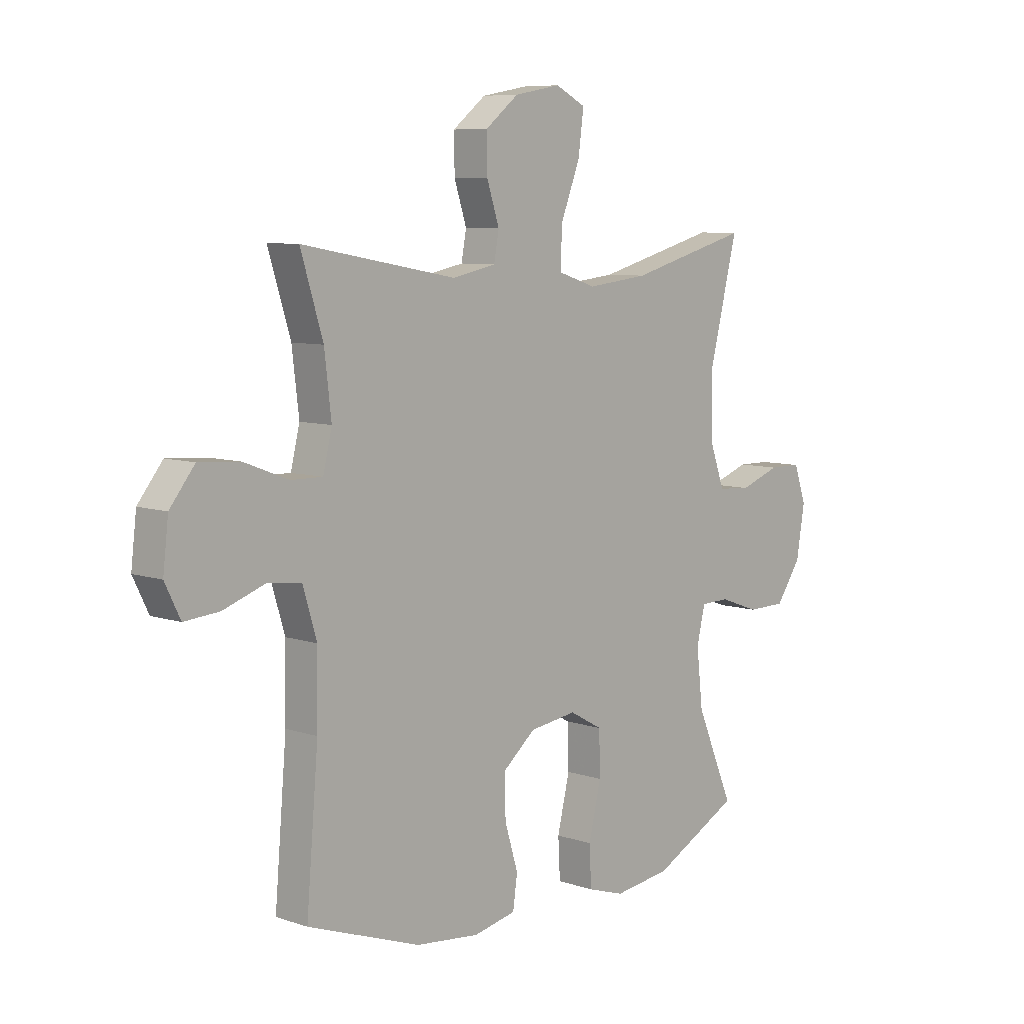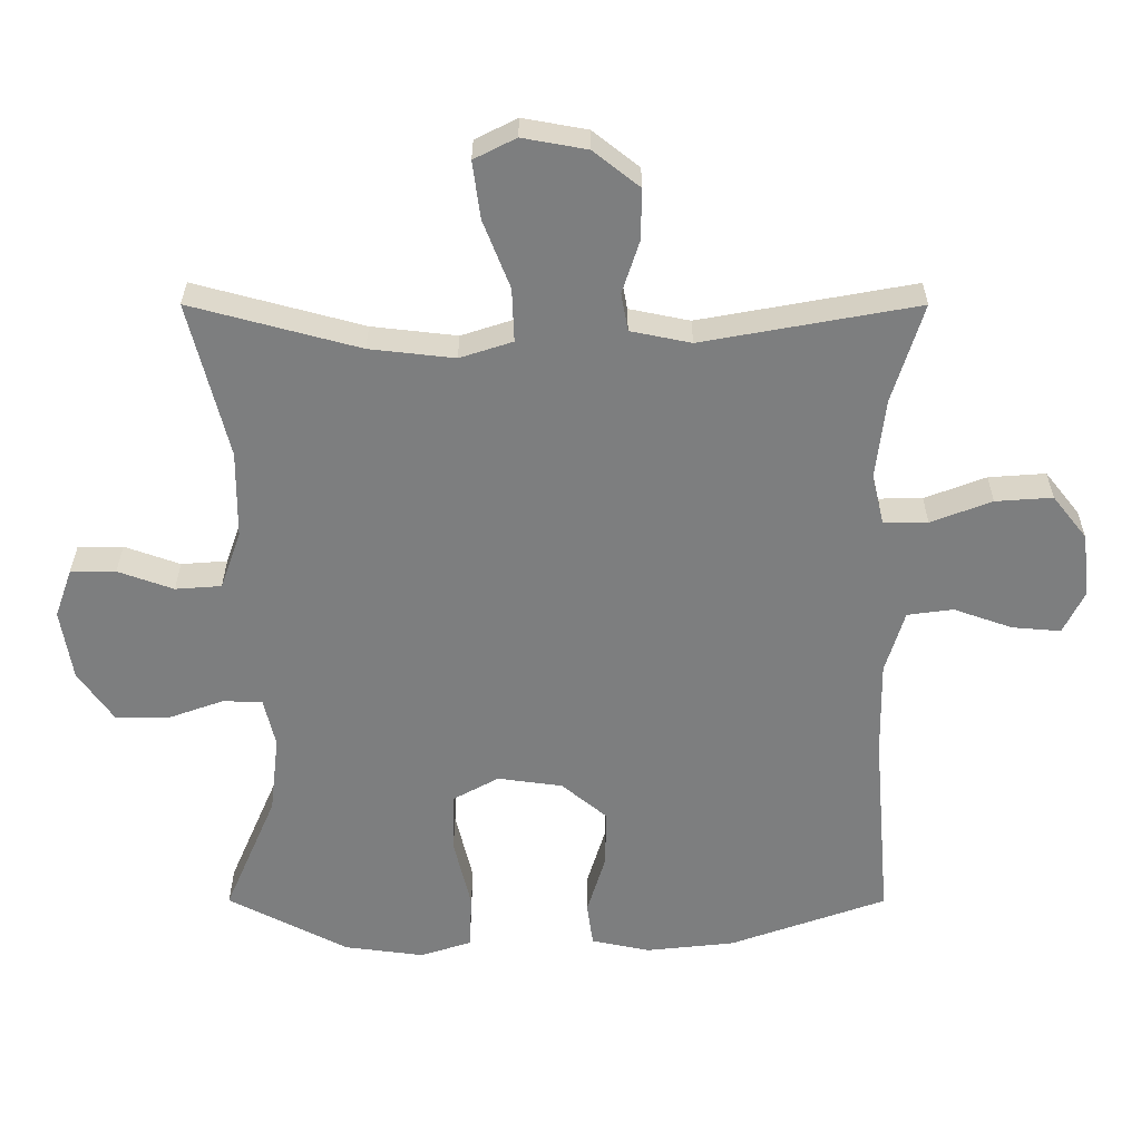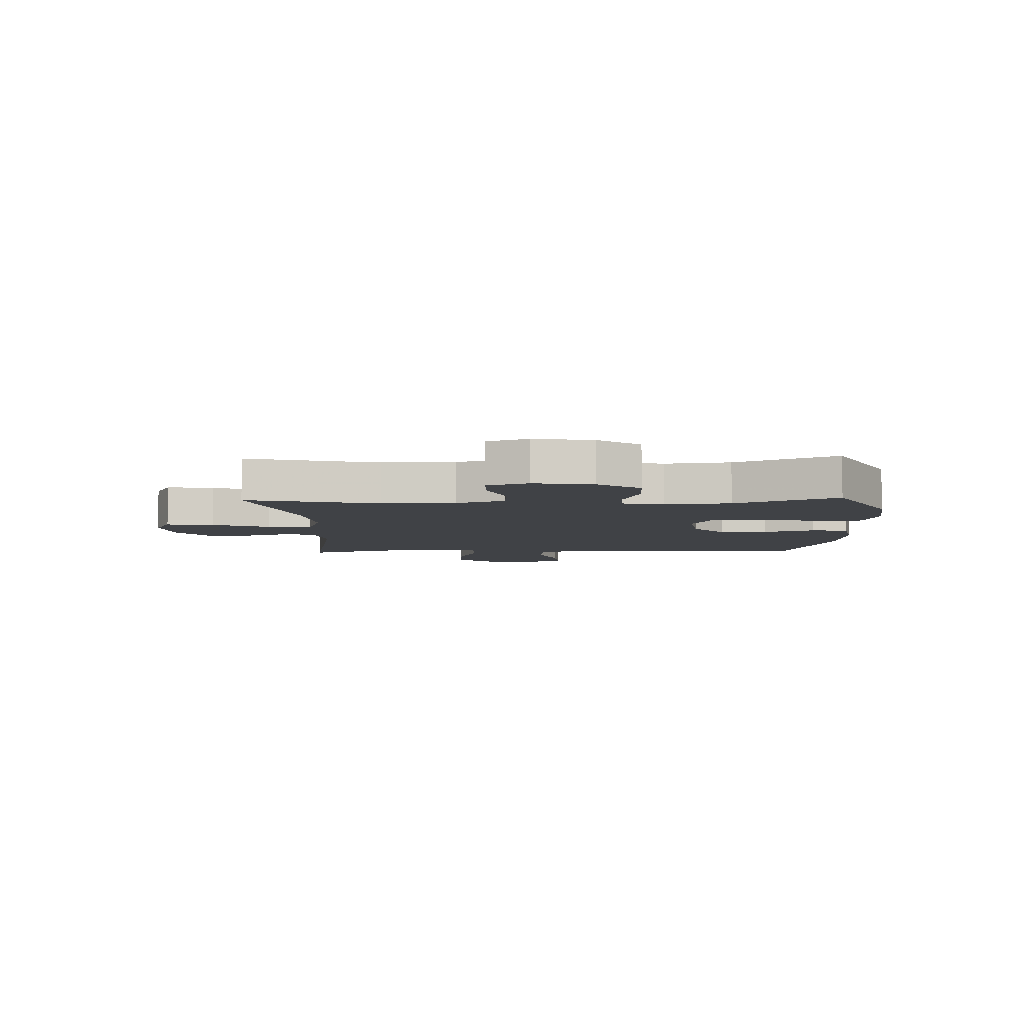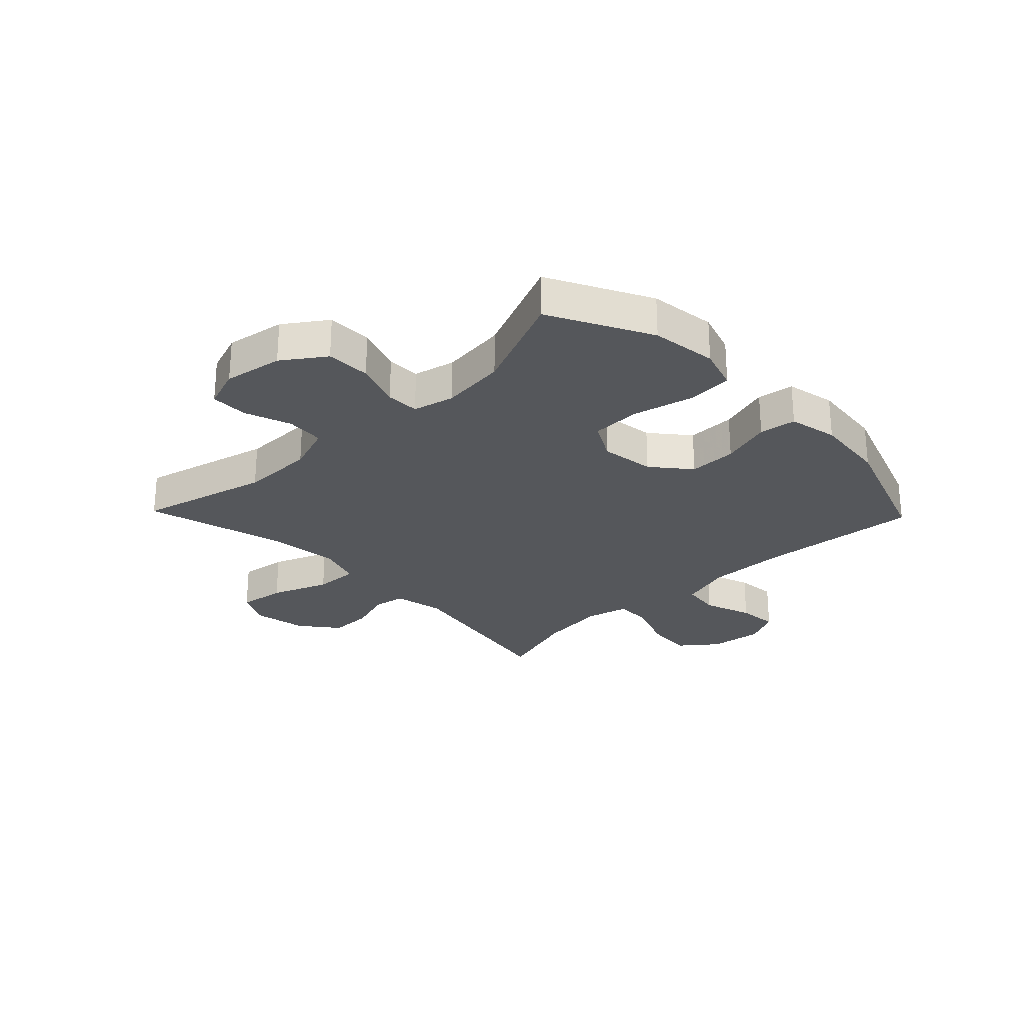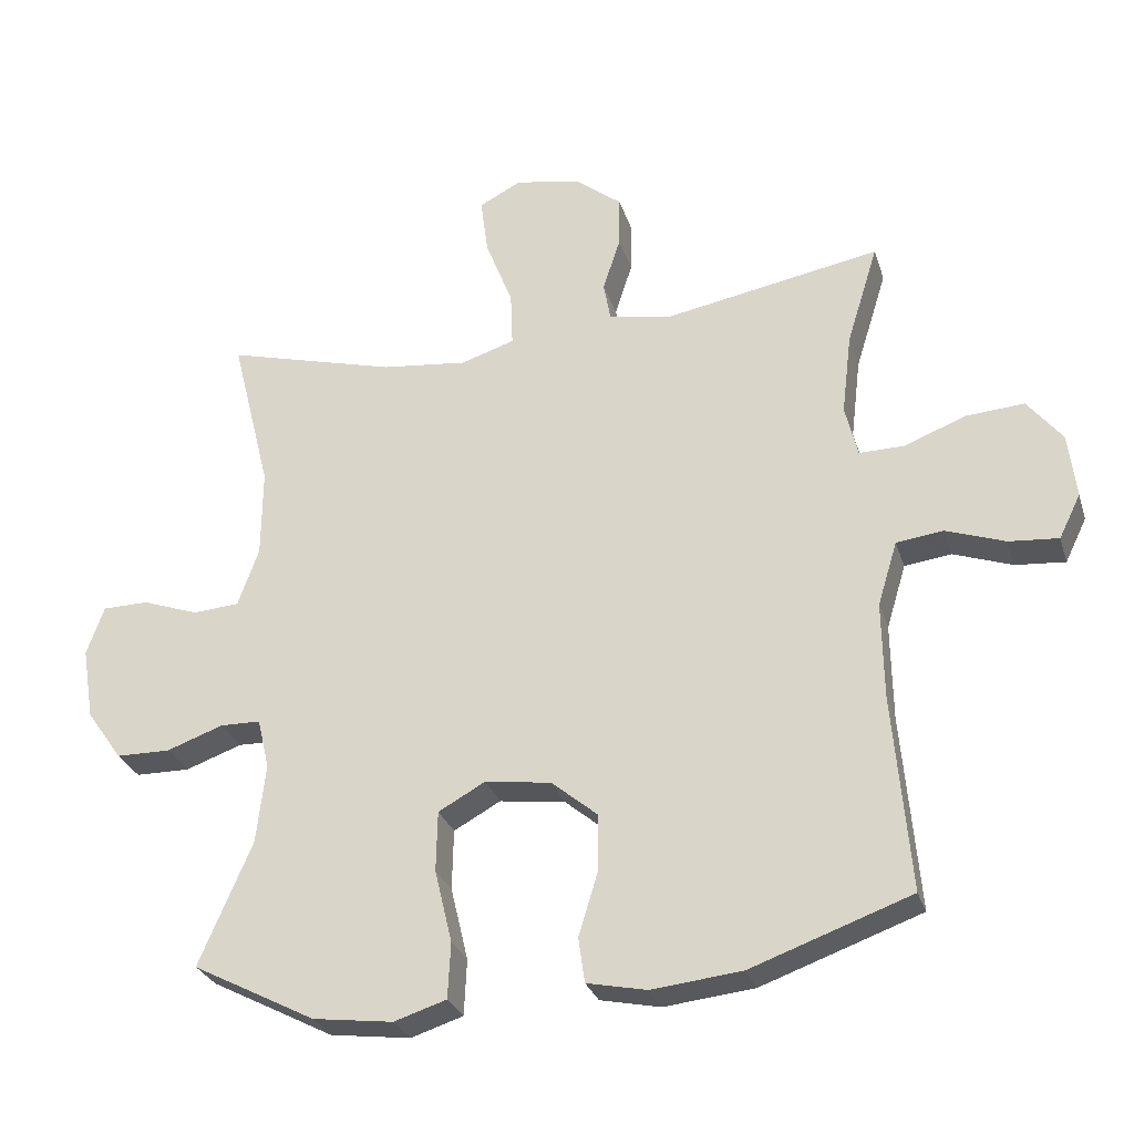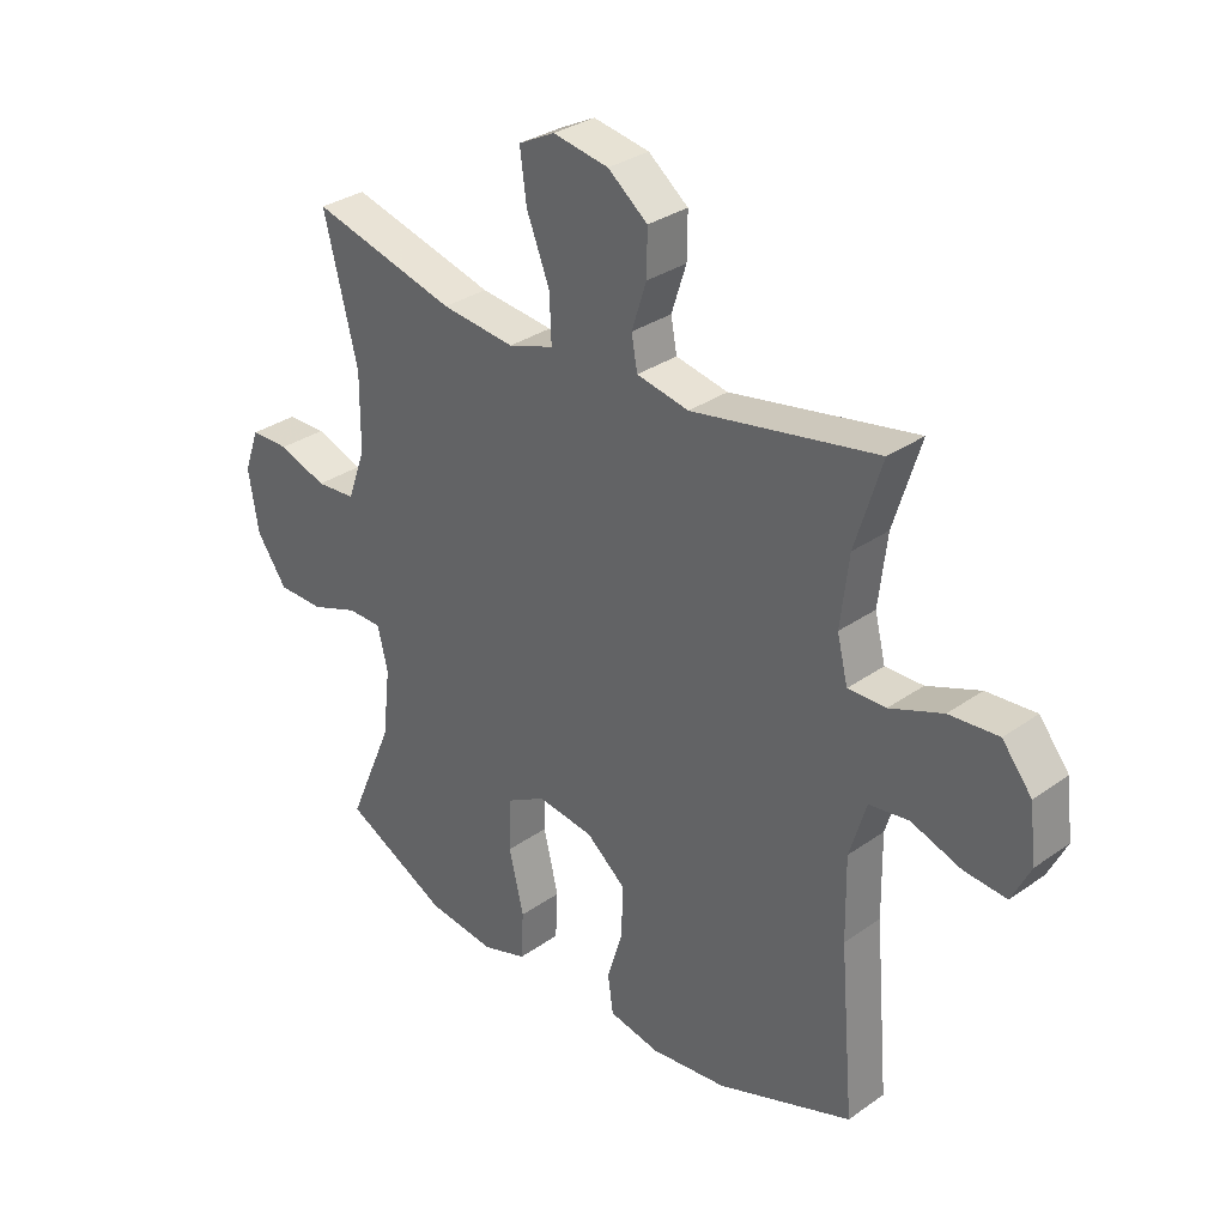
<metadata>
{"format":"obj","ext":"obj","renderer":"f3d","projection":"perspective","resolution":1024,"background":"white","views":[{"elev":7.8,"azim":-46.9,"up":"+Z"},{"elev":30.7,"azim":-179.9,"up":"+Z"},{"elev":-6.2,"azim":92.0,"up":"+Y"},{"elev":-26.5,"azim":133.9,"up":"+Y"},{"elev":-28.4,"azim":-163.9,"up":"+Z"},{"elev":31.6,"azim":-134.9,"up":"+Z"}]}
</metadata>
<code>
v 0.5 0.07 -0.5
v 0.324 0.07 -0.591
v 0.209 0.07 -0.606
v 0.134 0.07 -0.582
v 0.13 0.07 -0.502
v 0.155 0.07 -0.397
v 0.153 0.07 -0.31
v 0.086 0.07 -0.273
v -0.009 0.07 -0.286
v -0.075 0.07 -0.341
v -0.074 0.07 -0.425
v -0.047 0.07 -0.514
v -0.056 0.07 -0.578
v -0.142 0.07 -0.596
v -0.271 0.07 -0.582
v -0.5 0.07 -0.5
v -0.476 0.07 -0.217
v -0.474 0.07 -0.079
v -0.502 0.07 0.013
v -0.569 0.07 0.022
v -0.654 0.07 -0.008
v -0.725 0.07 -0.014
v -0.756 0.07 0.049
v -0.745 0.07 0.142
v -0.695 0.07 0.205
v -0.612 0.07 0.199
v -0.523 0.07 0.165
v -0.459 0.07 0.164
v -0.441 0.07 0.238
v -0.455 0.07 0.355
v -0.5 0.07 0.5
v -0.187 0.07 0.443
v -0.099 0.07 0.461
v -0.089 0.07 0.516
v -0.114 0.07 0.593
v -0.115 0.07 0.667
v -0.048 0.07 0.72
v 0.046 0.07 0.737
v 0.107 0.07 0.706
v 0.096 0.07 0.623
v 0.057 0.07 0.523
v 0.054 0.07 0.445
v 0.131 0.07 0.42
v 0.255 0.07 0.434
v 0.5 0.07 0.5
v 0.443 0.07 0.272
v 0.444 0.07 0.144
v 0.474 0.07 0.06
v 0.541 0.07 0.055
v 0.622 0.07 0.084
v 0.688 0.07 0.083
v 0.713 0.07 0.012
v 0.696 0.07 -0.091
v 0.645 0.07 -0.164
v 0.567 0.07 -0.165
v 0.486 0.07 -0.136
v 0.428 0.07 -0.137
v 0.411 0.07 -0.209
v 0.424 0.07 -0.323
v 0.5 0 -0.5
v 0.324 0 -0.591
v 0.209 0 -0.606
v 0.134 0 -0.582
v 0.13 0 -0.502
v 0.155 0 -0.397
v 0.153 0 -0.31
v 0.086 0 -0.273
v -0.009 0 -0.286
v -0.075 0 -0.341
v -0.074 0 -0.425
v -0.047 0 -0.514
v -0.056 0 -0.578
v -0.142 0 -0.596
v -0.271 0 -0.582
v -0.5 0 -0.5
v -0.476 0 -0.217
v -0.474 0 -0.079
v -0.502 0 0.013
v -0.569 0 0.022
v -0.654 0 -0.008
v -0.725 0 -0.014
v -0.756 0 0.049
v -0.745 0 0.142
v -0.695 0 0.205
v -0.612 0 0.199
v -0.523 0 0.165
v -0.459 0 0.164
v -0.441 0 0.238
v -0.455 0 0.355
v -0.5 0 0.5
v -0.187 0 0.443
v -0.099 0 0.461
v -0.089 0 0.516
v -0.114 0 0.593
v -0.115 0 0.667
v -0.048 0 0.72
v 0.046 0 0.737
v 0.107 0 0.706
v 0.096 0 0.623
v 0.057 0 0.523
v 0.054 0 0.445
v 0.131 0 0.42
v 0.255 0 0.434
v 0.5 0 0.5
v 0.443 0 0.272
v 0.444 0 0.144
v 0.474 0 0.06
v 0.541 0 0.055
v 0.622 0 0.084
v 0.688 0 0.083
v 0.713 0 0.012
v 0.696 0 -0.091
v 0.645 0 -0.164
v 0.567 0 -0.165
v 0.486 0 -0.136
v 0.428 0 -0.137
v 0.411 0 -0.209
v 0.424 0 -0.323
f 53 54 55 56
f 53 56 57
f 52 53 57
f 49 50 51 52
f 48 49 52 57
f 47 48 57 58
f 44 45 46
f 43 44 46 47
f 42 43 47 58
f 38 39 40 41
f 38 41 42
f 37 38 42
f 34 35 36 37
f 33 34 37 42
f 32 33 42 58
f 30 31 32 58
f 24 25 26 27
f 24 27 28
f 23 24 28
f 20 21 22 23
f 19 20 23 28
f 18 19 28
f 17 18 28 29
f 15 16 17
f 14 15 17 29
f 11 12 13 14
f 10 11 14 29
f 3 4 5 6
f 3 6 7
f 59 1 2 3
f 59 3 7
f 58 59 7 8
f 30 58 8 9
f 9 10 29 30
f 115 114 113 112
f 116 115 112
f 116 112 111
f 111 110 109 108
f 116 111 108 107
f 117 116 107 106
f 105 104 103
f 106 105 103 102
f 117 106 102 101
f 100 99 98 97
f 101 100 97
f 101 97 96
f 96 95 94 93
f 101 96 93 92
f 117 101 92 91
f 117 91 90 89
f 86 85 84 83
f 87 86 83
f 87 83 82
f 82 81 80 79
f 87 82 79 78
f 87 78 77
f 88 87 77 76
f 76 75 74
f 88 76 74 73
f 73 72 71 70
f 88 73 70 69
f 65 64 63 62
f 66 65 62
f 62 61 60 118
f 66 62 118
f 67 66 118 117
f 68 67 117 89
f 89 88 69 68
f 1 60 61 2
f 2 61 62 3
f 3 62 63 4
f 4 63 64 5
f 5 64 65 6
f 6 65 66 7
f 7 66 67 8
f 8 67 68 9
f 9 68 69 10
f 10 69 70 11
f 11 70 71 12
f 12 71 72 13
f 13 72 73 14
f 14 73 74 15
f 15 74 75 16
f 16 75 76 17
f 17 76 77 18
f 18 77 78 19
f 19 78 79 20
f 20 79 80 21
f 21 80 81 22
f 22 81 82 23
f 23 82 83 24
f 24 83 84 25
f 25 84 85 26
f 26 85 86 27
f 27 86 87 28
f 28 87 88 29
f 29 88 89 30
f 30 89 90 31
f 31 90 91 32
f 32 91 92 33
f 33 92 93 34
f 34 93 94 35
f 35 94 95 36
f 36 95 96 37
f 37 96 97 38
f 38 97 98 39
f 39 98 99 40
f 40 99 100 41
f 41 100 101 42
f 42 101 102 43
f 43 102 103 44
f 44 103 104 45
f 45 104 105 46
f 46 105 106 47
f 47 106 107 48
f 48 107 108 49
f 49 108 109 50
f 50 109 110 51
f 51 110 111 52
f 52 111 112 53
f 53 112 113 54
f 54 113 114 55
f 55 114 115 56
f 56 115 116 57
f 57 116 117 58
f 58 117 118 59
f 59 118 60 1

</code>
